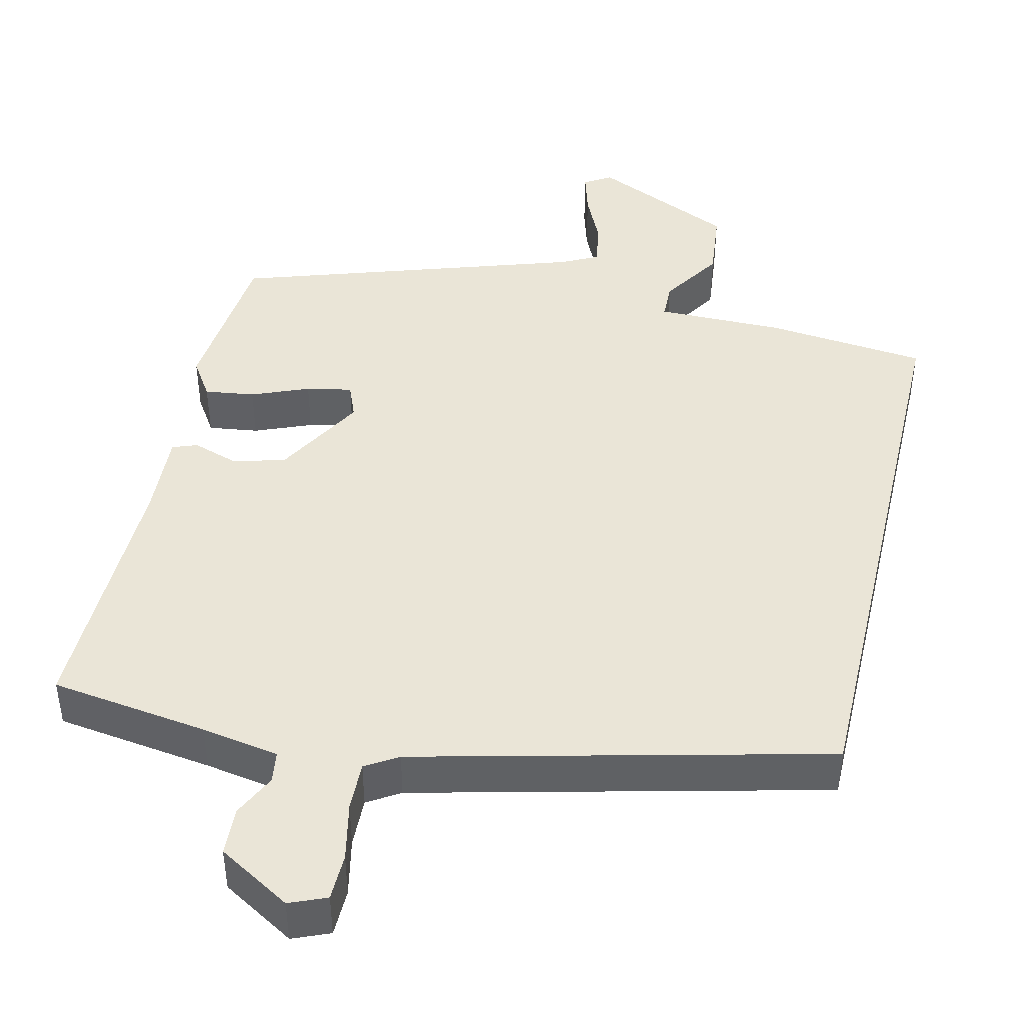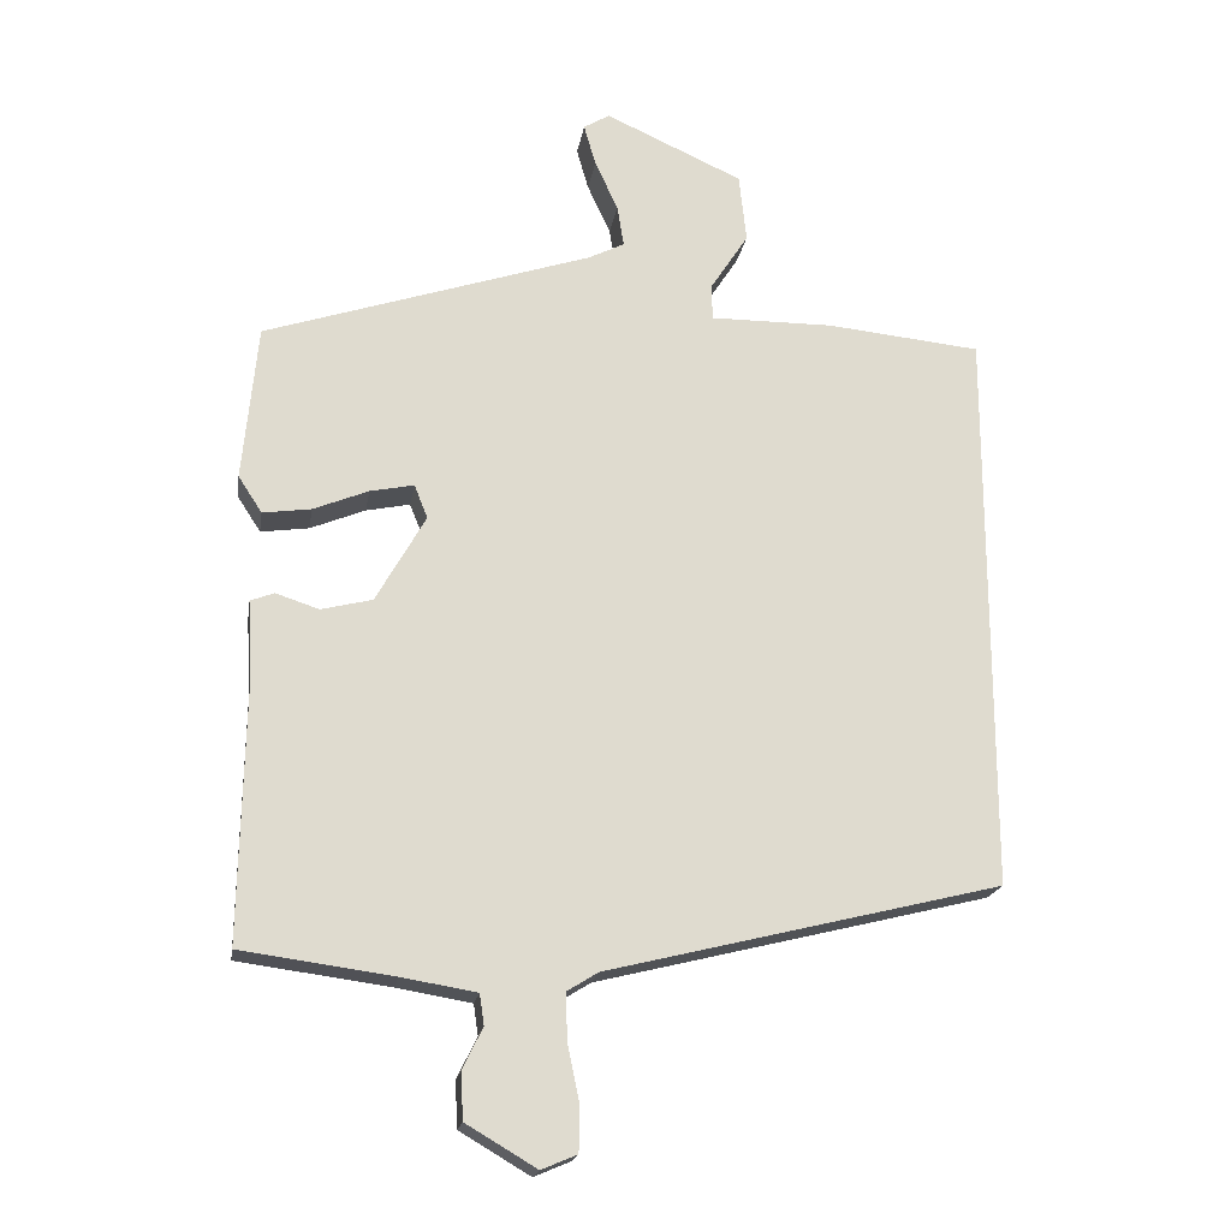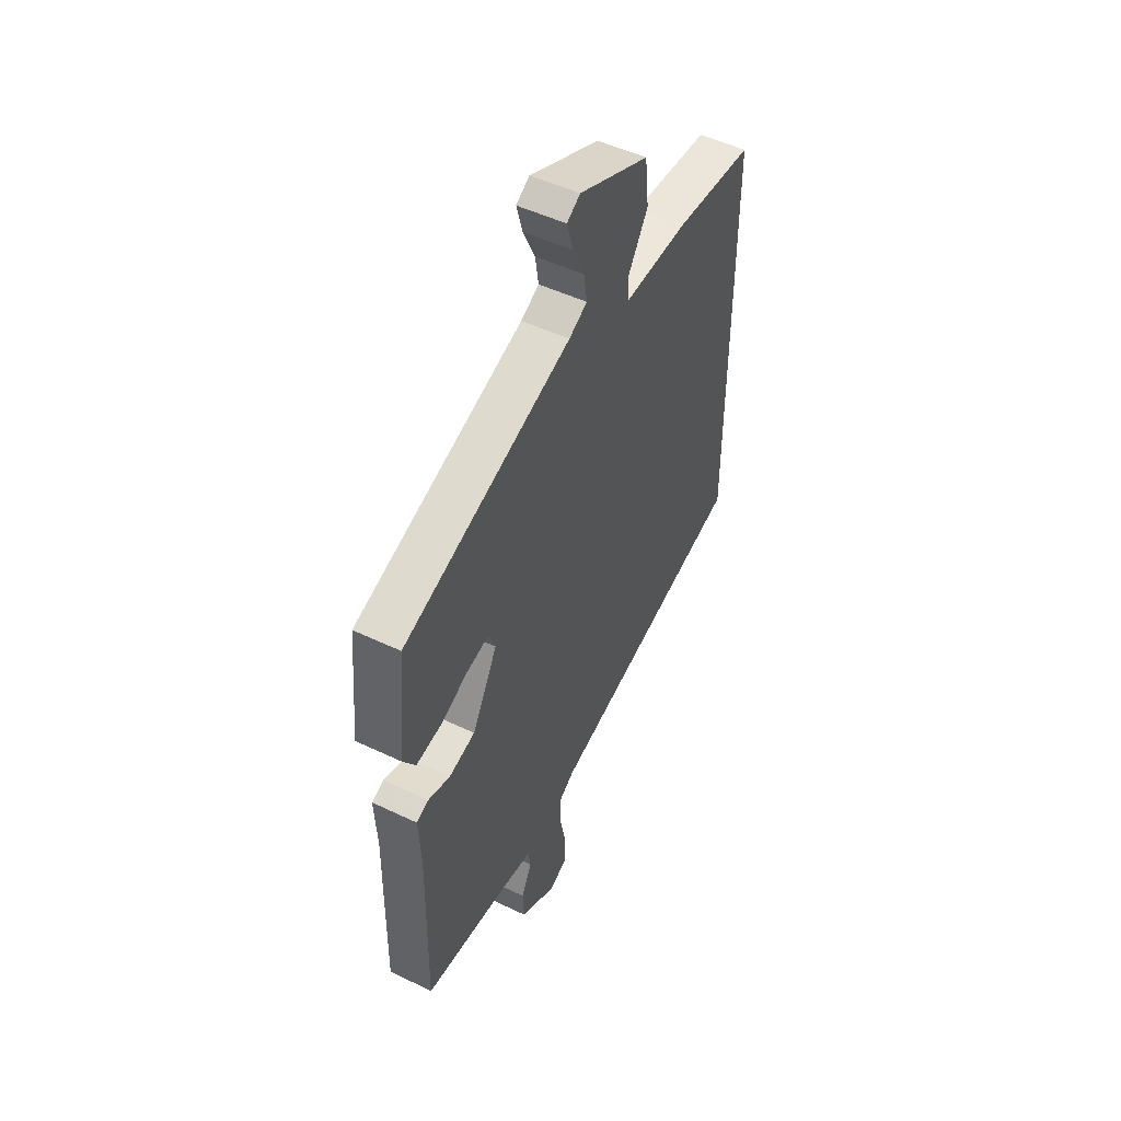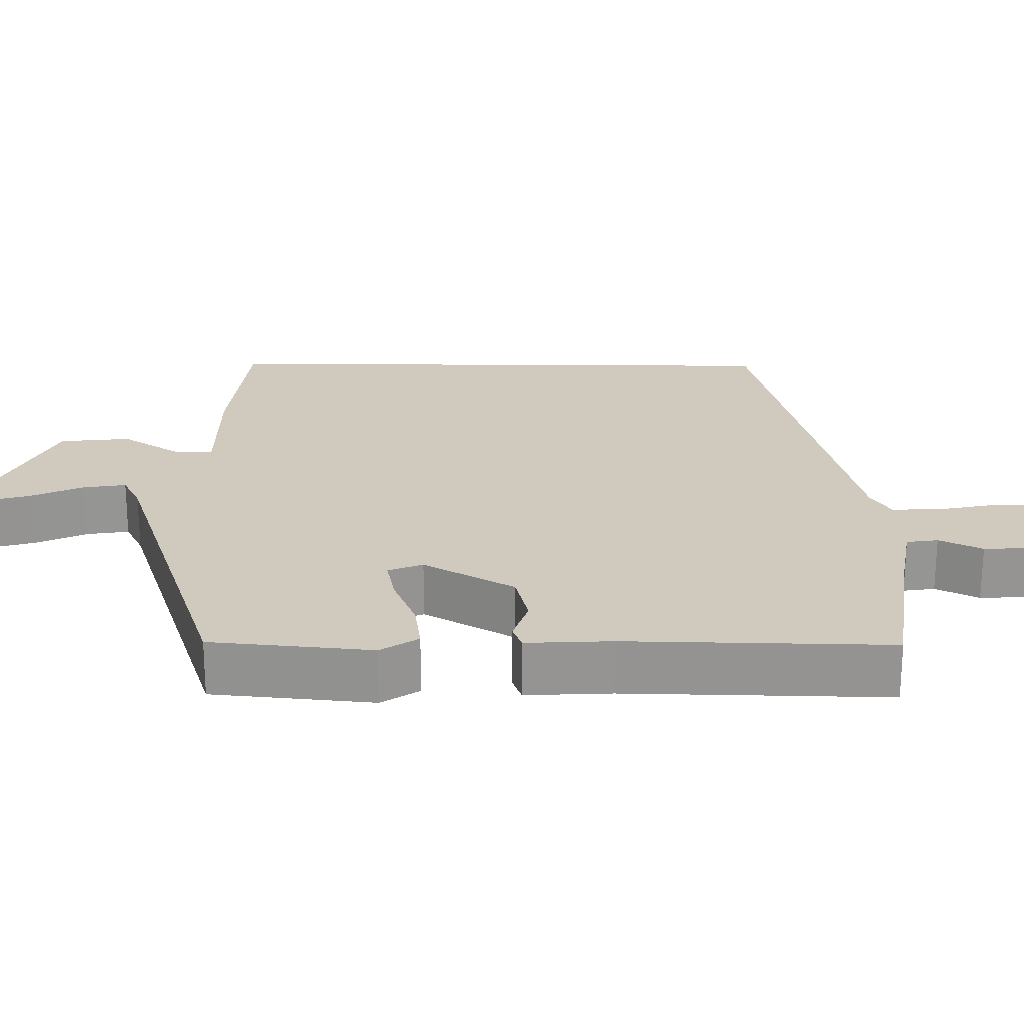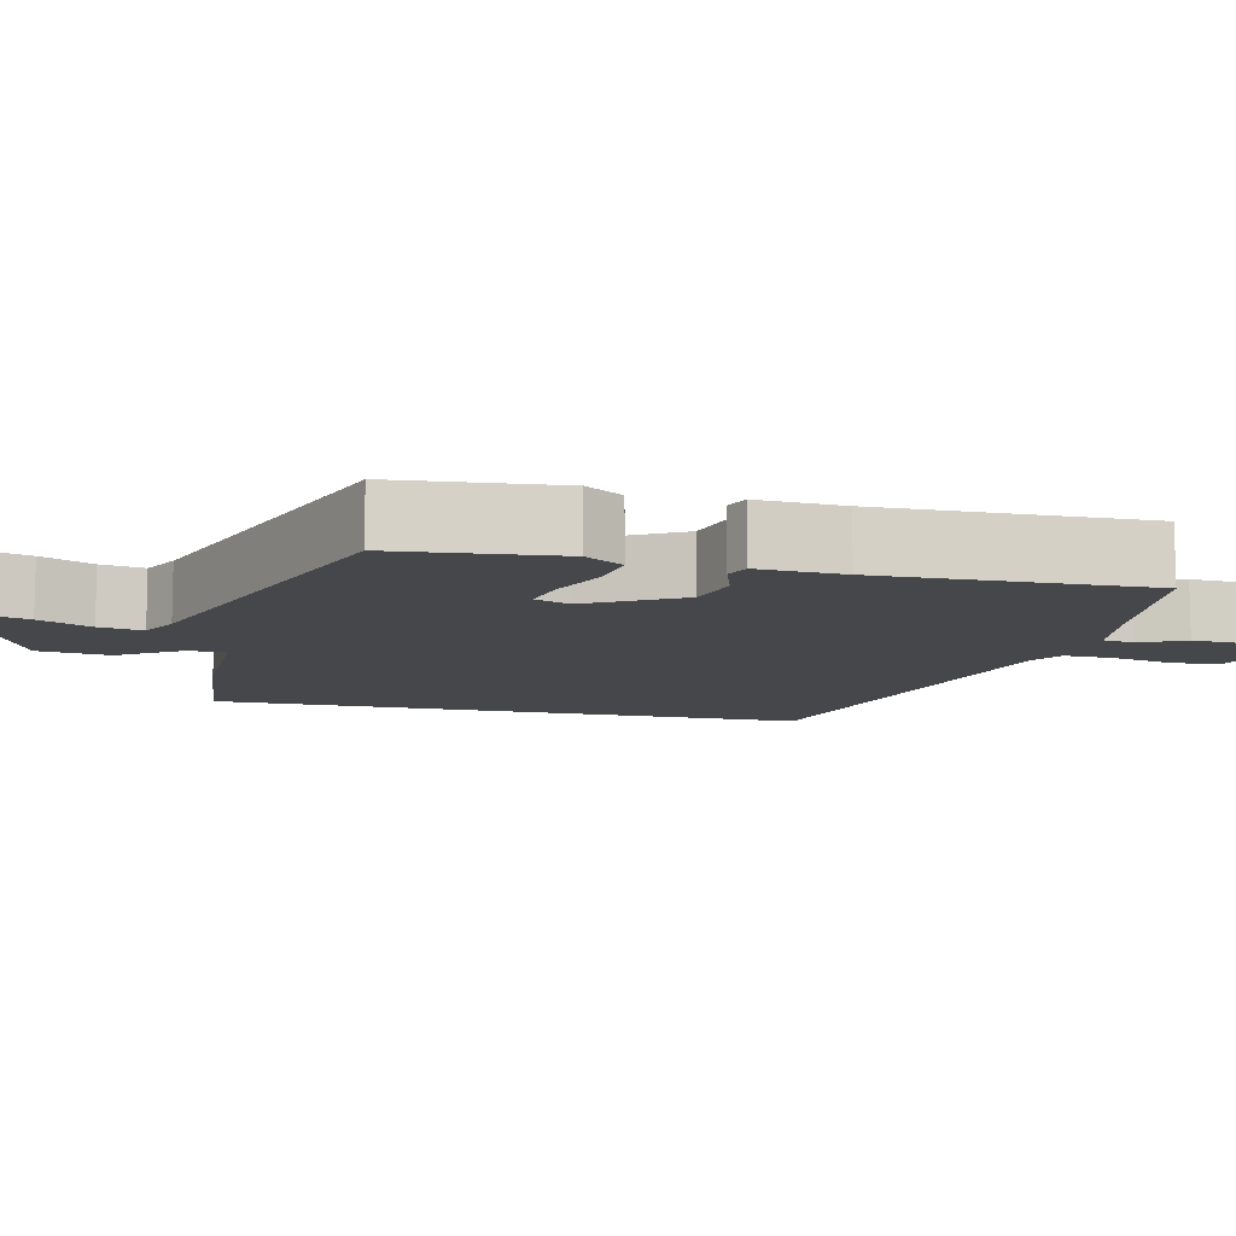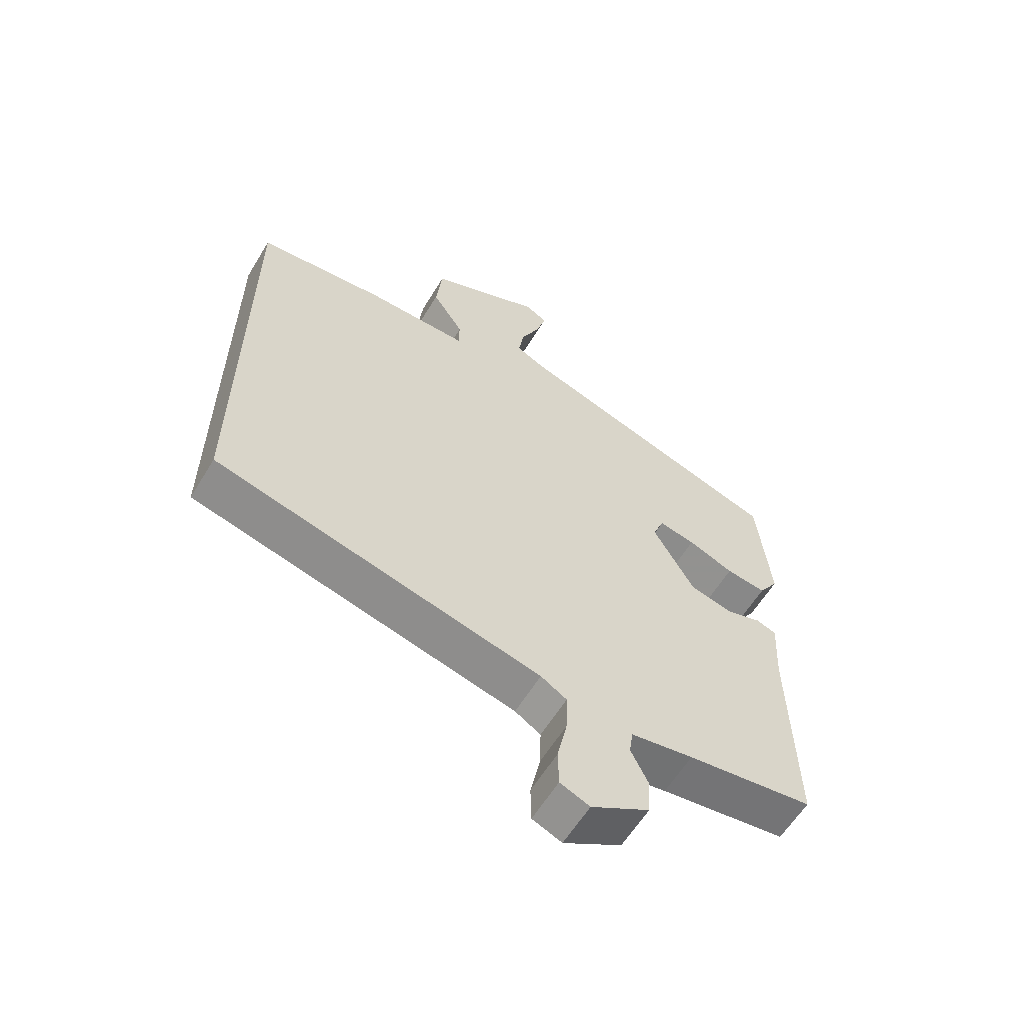
<metadata>
{"format":"obj","ext":"obj","renderer":"f3d","projection":"perspective","resolution":1024,"background":"white","views":[{"elev":44.4,"azim":-166.7,"up":"+Y"},{"elev":-19.2,"azim":171.0,"up":"+Z"},{"elev":50.3,"azim":117.7,"up":"+Z"},{"elev":23.0,"azim":90.7,"up":"+Y"},{"elev":-10.3,"azim":76.8,"up":"+Y"},{"elev":-59.9,"azim":-31.1,"up":"+Z"}]}
</metadata>
<code>
v -0.5 0.07 0.442
v -0.292 0.07 0.463
v -0.126 0.07 0.462
v -0.125 0.07 0.51
v -0.176 0.07 0.589
v -0.166 0.07 0.681
v 0.019 0.07 0.765
v 0.054 0.07 0.744
v 0.038 0.07 0.688
v 0.007 0.07 0.621
v -0.002 0.07 0.565
v 0.046 0.07 0.541
v 0.488 0.07 0.396
v 0.508 0.07 0.186
v 0.476 0.07 0.137
v 0.411 0.07 0.146
v 0.337 0.07 0.176
v 0.278 0.07 0.188
v 0.26 0.07 0.143
v 0.327 0.07 0.025
v 0.396 0.07 0.008
v 0.454 0.07 0.027
v 0.486 0.07 0.015
v 0.48 0.07 -0.096
v 0.486 0.07 -0.439
v 0.281 0.07 -0.467
v 0.18 0.07 -0.484
v 0.174 0.07 -0.525
v 0.201 0.07 -0.581
v 0.198 0.07 -0.643
v 0.103 0.07 -0.699
v 0.055 0.07 -0.679
v 0.054 0.07 -0.618
v 0.07 0.07 -0.543
v 0.072 0.07 -0.479
v 0.03 0.07 -0.453
v -0.5 0.07 -0.323
v -0.5 0 0.442
v -0.292 0 0.463
v -0.126 0 0.462
v -0.125 0 0.51
v -0.176 0 0.589
v -0.166 0 0.681
v 0.019 0 0.765
v 0.054 0 0.744
v 0.038 0 0.688
v 0.007 0 0.621
v -0.002 0 0.565
v 0.046 0 0.541
v 0.488 0 0.396
v 0.508 0 0.186
v 0.476 0 0.137
v 0.411 0 0.146
v 0.337 0 0.176
v 0.278 0 0.188
v 0.26 0 0.143
v 0.327 0 0.025
v 0.396 0 0.008
v 0.454 0 0.027
v 0.486 0 0.015
v 0.48 0 -0.096
v 0.486 0 -0.439
v 0.281 0 -0.467
v 0.18 0 -0.484
v 0.174 0 -0.525
v 0.201 0 -0.581
v 0.198 0 -0.643
v 0.103 0 -0.699
v 0.055 0 -0.679
v 0.054 0 -0.618
v 0.07 0 -0.543
v 0.072 0 -0.479
v 0.03 0 -0.453
v -0.5 0 -0.323
f 1 2 3
f 37 1 3
f 36 37 3
f 35 36 3 4
f 32 33 34
f 31 32 34
f 30 31 34
f 29 30 34
f 28 29 34
f 27 28 34 35
f 26 27 35 4
f 24 25 26
f 23 24 26
f 22 23 26
f 21 22 26
f 20 21 26
f 19 20 26 4
f 15 16 17
f 14 15 17
f 13 14 17
f 12 13 17
f 11 12 17 18
f 8 9 10
f 7 8 10
f 6 7 10
f 5 6 10
f 4 5 10
f 4 10 11
f 4 11 18 19
f 40 39 38
f 40 38 74
f 40 74 73
f 41 40 73 72
f 71 70 69
f 71 69 68
f 71 68 67
f 71 67 66
f 71 66 65
f 72 71 65 64
f 41 72 64 63
f 63 62 61
f 63 61 60
f 63 60 59
f 63 59 58
f 63 58 57
f 41 63 57 56
f 54 53 52
f 54 52 51
f 54 51 50
f 54 50 49
f 55 54 49 48
f 47 46 45
f 47 45 44
f 47 44 43
f 47 43 42
f 47 42 41
f 48 47 41
f 56 55 48 41
f 1 38 39 2
f 2 39 40 3
f 3 40 41 4
f 4 41 42 5
f 5 42 43 6
f 6 43 44 7
f 7 44 45 8
f 8 45 46 9
f 9 46 47 10
f 10 47 48 11
f 11 48 49 12
f 12 49 50 13
f 13 50 51 14
f 14 51 52 15
f 15 52 53 16
f 16 53 54 17
f 17 54 55 18
f 18 55 56 19
f 19 56 57 20
f 20 57 58 21
f 21 58 59 22
f 22 59 60 23
f 23 60 61 24
f 24 61 62 25
f 25 62 63 26
f 26 63 64 27
f 27 64 65 28
f 28 65 66 29
f 29 66 67 30
f 30 67 68 31
f 31 68 69 32
f 32 69 70 33
f 33 70 71 34
f 34 71 72 35
f 35 72 73 36
f 36 73 74 37
f 37 74 38 1

</code>
